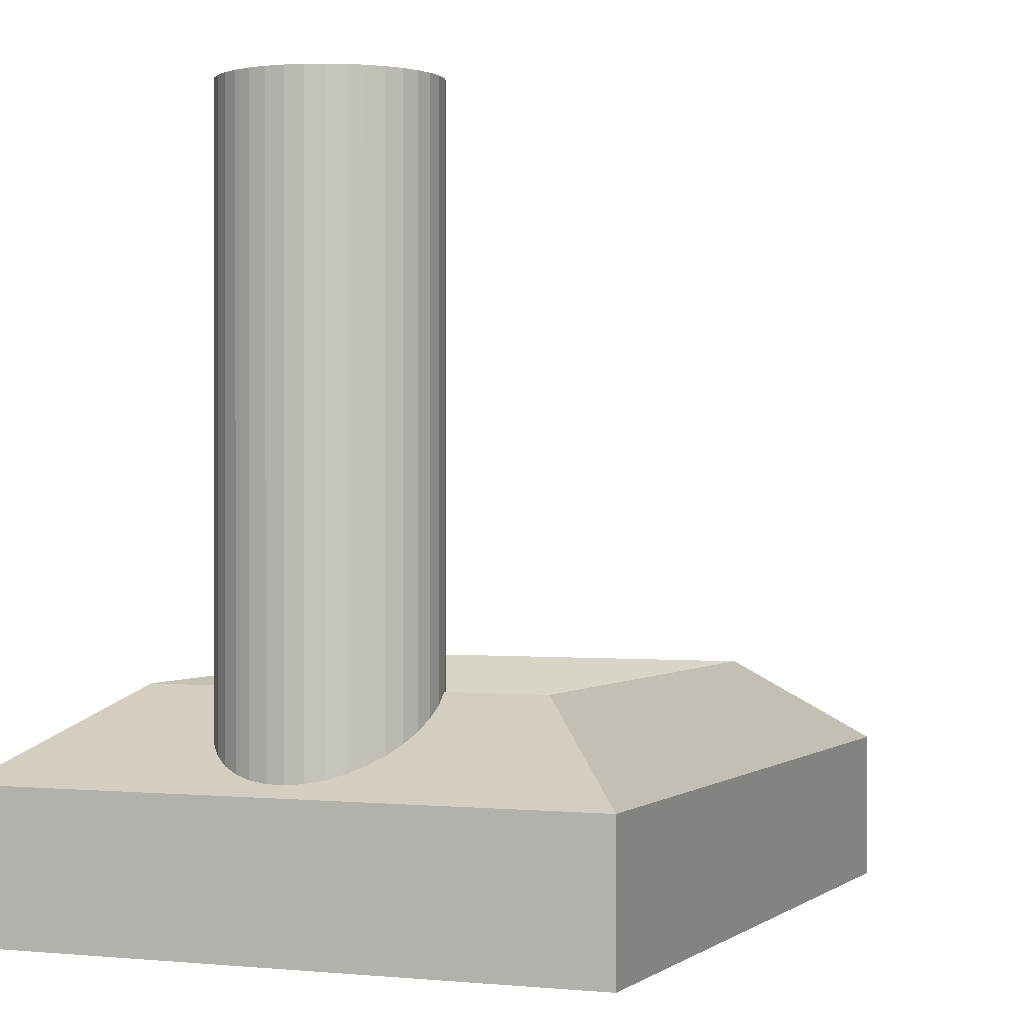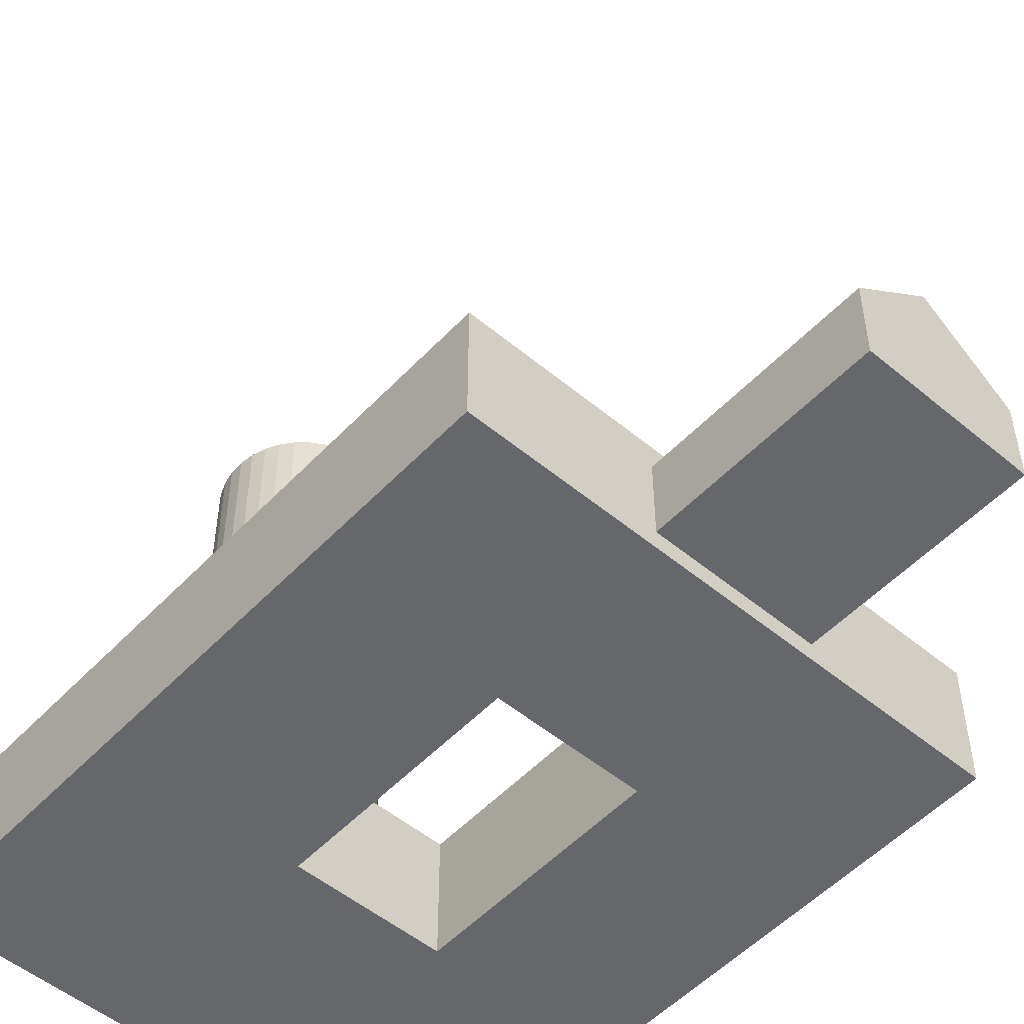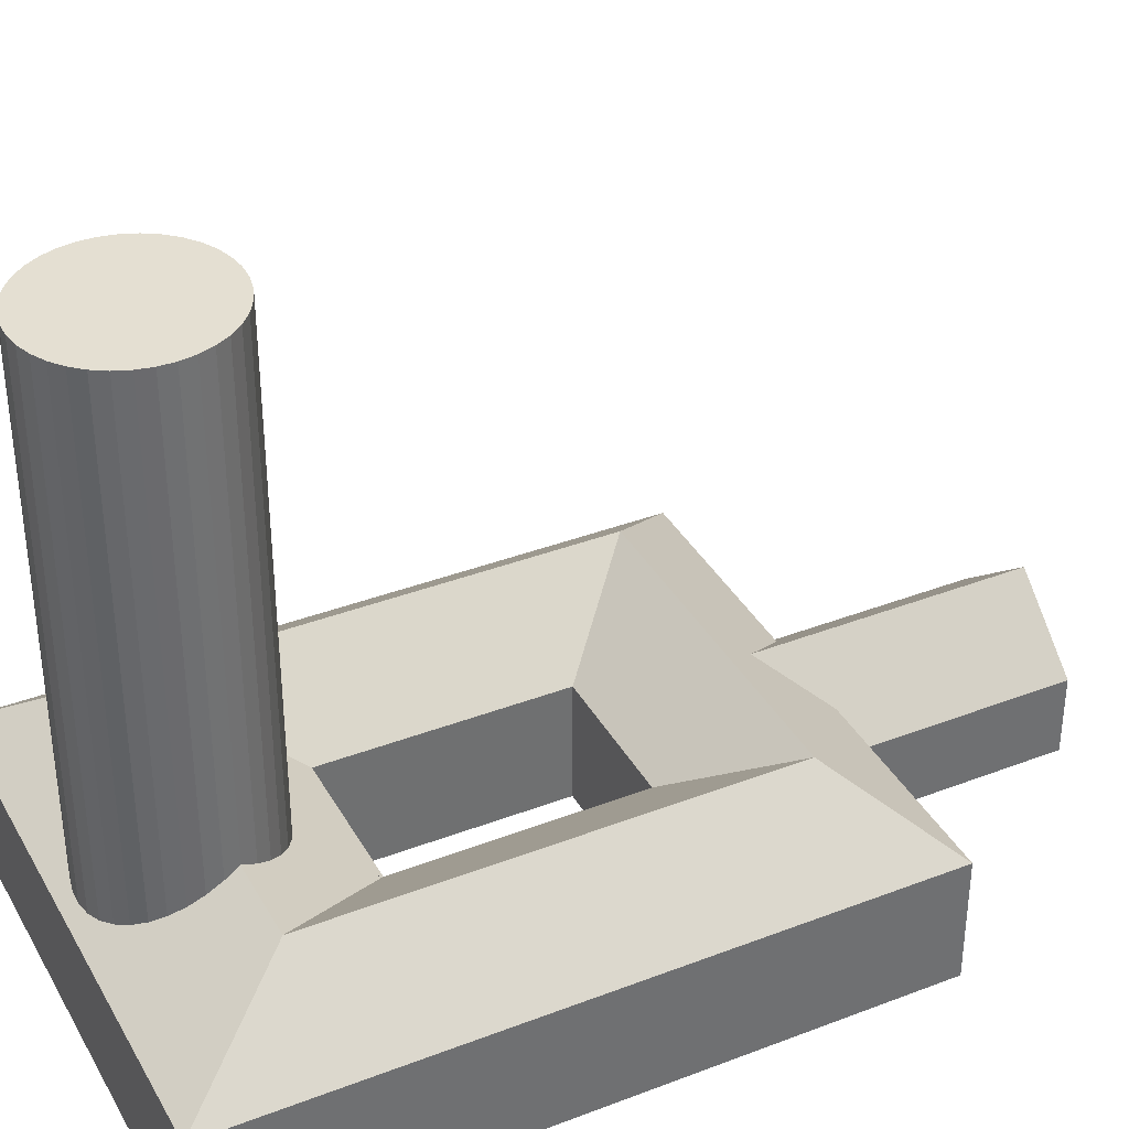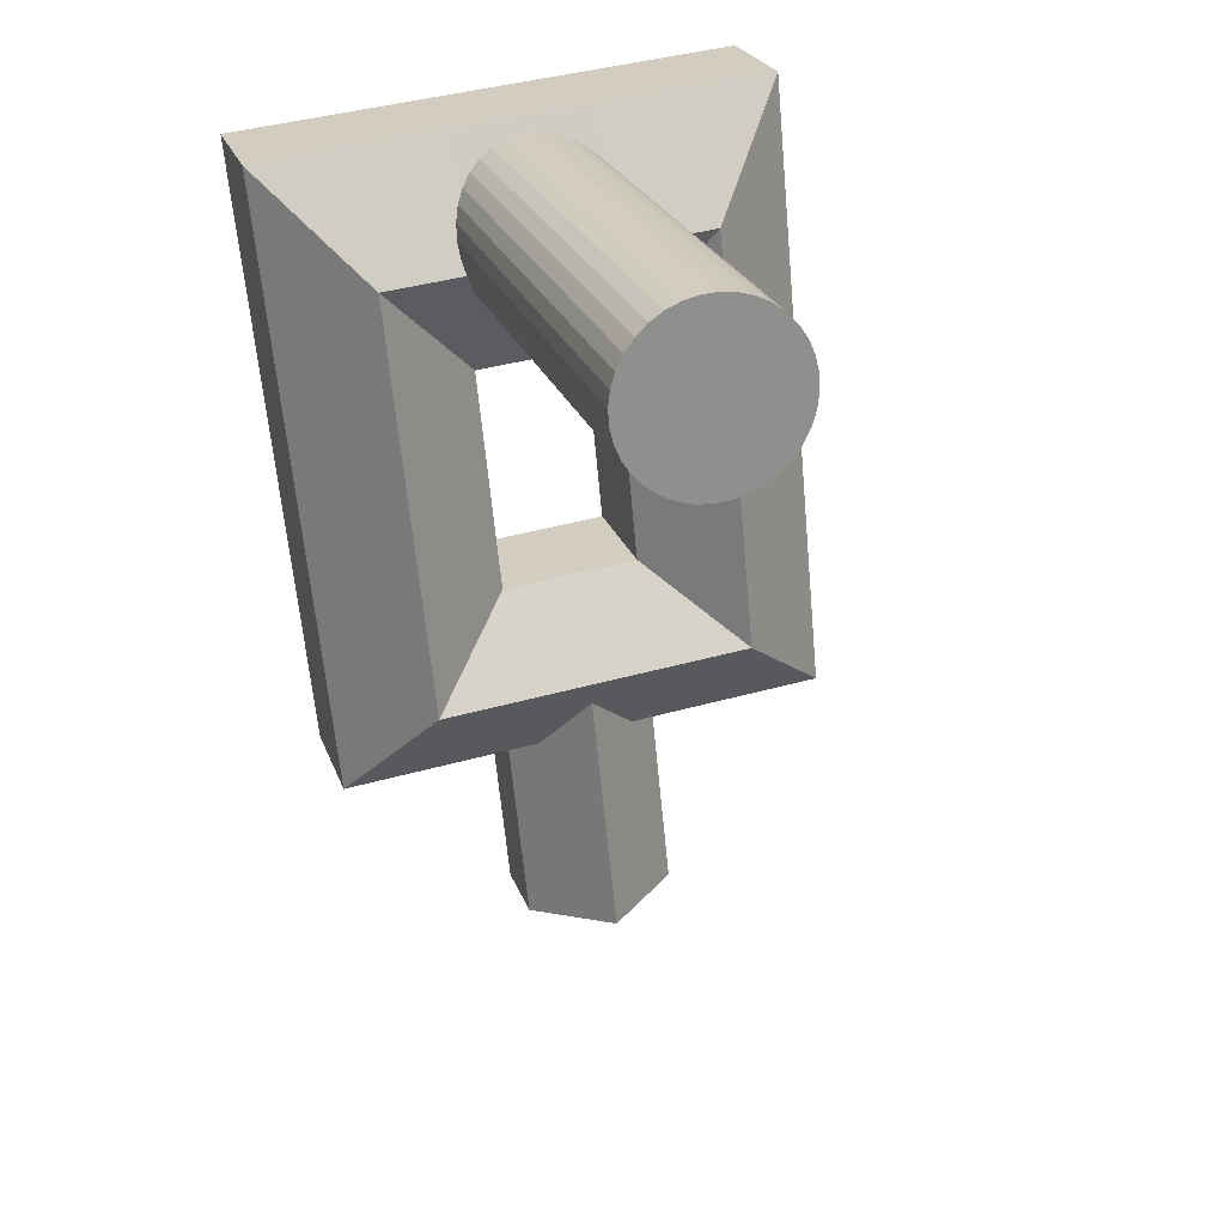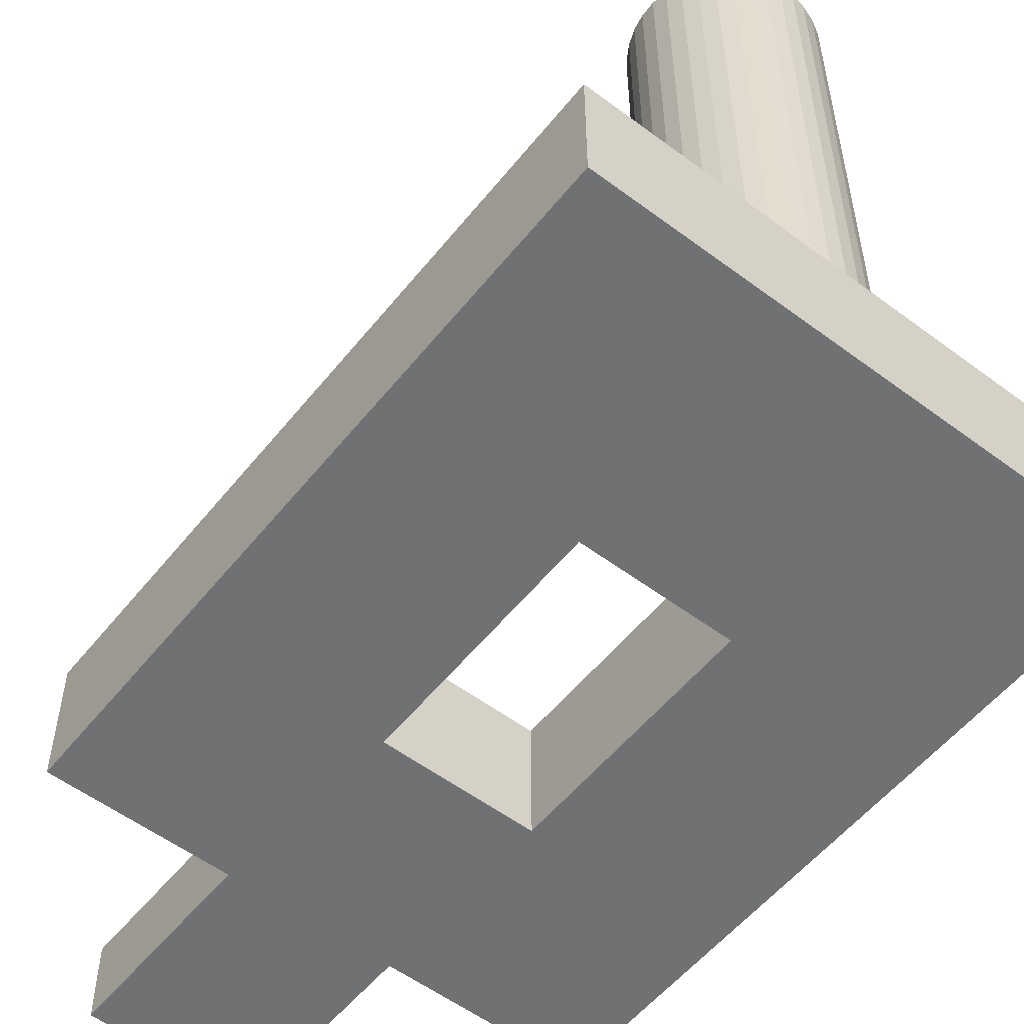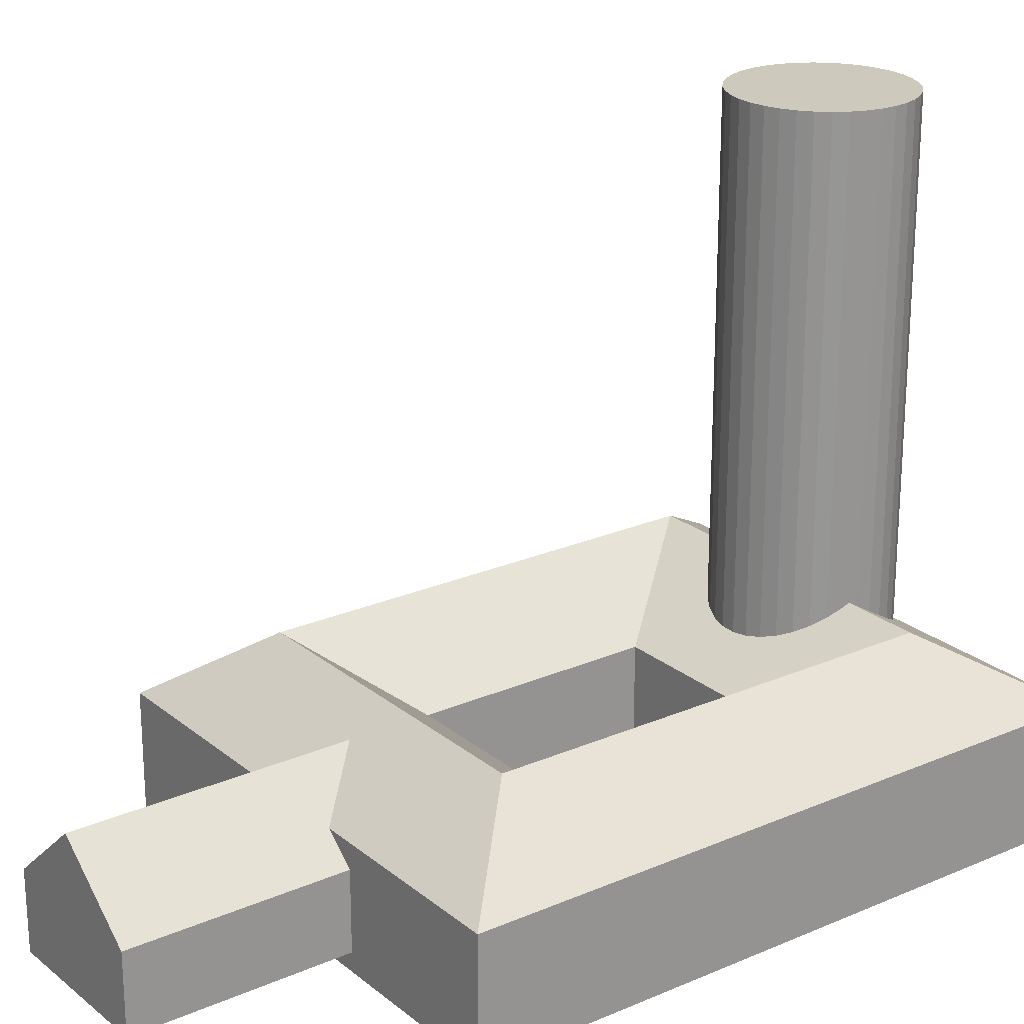
<metadata>
{"format":"obj","ext":"obj","renderer":"f3d","projection":"perspective","resolution":1024,"background":"white","views":[{"elev":0.4,"azim":27.8,"up":"+Y"},{"elev":-52.2,"azim":143.9,"up":"+Y"},{"elev":37.2,"azim":69.3,"up":"+Y"},{"elev":24.5,"azim":162.8,"up":"+Z"},{"elev":-55.2,"azim":-32.6,"up":"+Y"},{"elev":22.7,"azim":-120.9,"up":"+Y"}]}
</metadata>
<code>
v  -0.3187 -8.64e-16 14.11
v  0.9985 -7.715e-16 12.6
v  0.4059 -8.213e-16 13.41
v  1.441 -7.162e-16 11.7
v  -1.154 -8.983e-16 14.67
v  -2.073 -9.233e-16 15.08
v  1.72 -6.57e-16 10.73
v  -3.05 -9.381e-16 15.32
v  1.827 -5.957e-16 9.729
v  1.758 -5.343e-16 8.725
v  -4.053 -9.423e-16 15.39
v  -5.054 -9.358e-16 15.28
v  1.516 -4.745e-16 7.749
v  1.108 -4.182e-16 6.829
v  -6.02 -9.187e-16 15
v  0.5471 -3.671e-16 5.994
v  -6.924 -8.916e-16 14.56
v  -0.1505 -3.227e-16 5.27
v  -7.737 -8.553e-16 13.97
v  -0.9634 -2.864e-16 4.677
v  -8.434 -8.11e-16 13.24
v  -1.867 -2.593e-16 4.235
v  -8.996 -7.598e-16 12.41
v  -2.833 -2.422e-16 3.956
v  -9.403 -7.035e-16 11.49
v  -3.834 -2.357e-16 3.849
v  -9.645 -6.437e-16 10.51
v  -4.837 -2.399e-16 3.918
v  -9.714 -5.823e-16 9.509
v  -5.814 -2.547e-16 4.16
v  -9.607 -5.21e-16 8.509
v  -6.733 -2.797e-16 4.567
v  -9.328 -4.619e-16 7.543
v  -7.568 -3.14e-16 5.128
v  -8.886 -4.065e-16 6.639
v  -8.293 -3.568e-16 5.826
v  -1.598 -0.009998 -22.69
v  -8.682 -0.009998 -41.26
v  -3.508 -0.009998 -41.81
v  -14.05 -0.009998 -40.7
v  -6.772 -0.009998 -22.14
v  -12.14 -0.009998 -21.57
v  -8.782 -1.26 8.838
v  1.569 -1.26 15.78
v  -8.037 -1.26 16.73
v  -9.528 -1.26 0.9459
v  0 -1.26 -7.715e-17
v  14.18 -1.26 14.52
v  -1.552 -1.26 -15.6
v  -2.152 -1.26 -21.64
v  -2.753 -1.26 -27.68
v  12.61 -1.26 -1.252
v  11.06 -1.26 -16.87
v  9.859 -1.26 -28.95
v  -12.14 -1.26 -26.74
v  -23.22 -1.26 -13.42
v  -24.37 -1.26 -25.51
v  -21.75 -1.26 2.16
v  -11 -1.26 -14.65
v  -20.26 -1.26 17.94
v  -6.733 41.85 4.566
v  -5.813 41.85 4.158
v  -7.567 41.85 5.127
v  -8.292 41.85 5.825
v  -8.885 41.85 6.638
v  -9.327 41.85 7.541
v  -9.606 41.85 8.508
v  -9.713 41.85 9.508
v  -9.644 41.85 10.51
v  -9.402 41.85 11.49
v  -8.995 41.85 12.41
v  -8.433 41.85 13.24
v  -7.736 41.85 13.97
v  -6.923 41.85 14.56
v  -6.019 41.85 15
v  -5.053 41.85 15.28
v  -4.052 41.85 15.39
v  -3.049 41.85 15.32
v  -1.598 5.18 -22.69
v  -6.772 9.704 -22.14
v  -12.14 5.18 -21.57
v  -8.682 9.704 -41.26
v  -3.507 5.18 -41.81
v  -14.05 5.18 -40.7
v  -24.37 6.848 -25.51
v  9.859 6.848 -28.95
v  -12.14 6.848 -26.74
v  -2.753 6.848 -27.68
v  11.06 6.848 -16.87
v  12.61 6.848 -1.253
v  14.18 6.848 14.52
v  -8.037 6.85 16.73
v  1.569 6.848 15.78
v  1.569 6.85 15.78
v  -8.037 6.848 16.73
v  -20.26 6.848 17.94
v  0.7847 11.54 7.887
v  0.7847 11.54 7.887
v  1.337 8.238 13.44
v  0.2324 8.238 2.335
v  -21.75 6.848 2.159
v  -23.22 6.848 -13.42
v  -8.782 11.54 8.837
v  -8.782 11.54 8.837
v  -9.307 8.238 3.282
v  -8.258 8.238 14.39
v  0.0001726 6.848 -0.0002568
v  -1.552 6.848 -15.6
v  -11 6.848 -14.65
v  -9.528 6.848 0.9457
v  -9.528 6.85 0.9457
v  0.0001726 6.85 -0.0002569
v  1.827 41.85 9.728
v  1.759 41.85 8.724
v  1.517 41.85 7.748
v  1.109 41.85 6.828
v  0.548 41.85 5.993
v  -0.1496 41.85 5.268
v  -0.9625 41.85 4.676
v  -1.866 41.85 4.233
v  -2.833 41.85 3.955
v  -3.833 41.85 3.848
v  -4.837 41.85 3.916
v  -2.072 41.85 15.08
v  -1.153 41.85 14.67
v  -0.3178 41.85 14.11
v  0.4068 41.85 13.41
v  0.9994 41.85 12.6
v  1.442 41.85 11.69
v  1.721 41.85 10.73
v  -14.89 11.54 9.444
v  4.754 11.54 -16.24
v  4.154 11.54 -22.28
v  6.307 11.54 -0.6265
v  7.091 11.54 7.261
v  -2.152 11.54 -21.64
v  -11.57 11.54 -20.7
v  -17.68 11.54 -20.08
v  -15.64 11.54 1.552
v  -17.11 11.54 -14.04
g defaultobject
f 1 2 3
f 2 1 4
f 4 1 5
f 4 5 6
f 4 6 7
f 7 6 8
f 7 8 9
f 9 8 10
f 10 8 11
f 10 11 12
f 10 12 13
f 13 12 14
f 14 12 15
f 14 15 16
f 16 15 17
f 16 17 18
f 18 17 19
f 18 19 20
f 20 19 21
f 20 21 22
f 22 21 23
f 22 23 24
f 24 23 25
f 24 25 26
f 26 25 27
f 26 27 28
f 28 27 29
f 28 29 30
f 30 29 31
f 30 31 32
f 32 31 33
f 32 33 34
f 34 33 35
f 34 35 36
f 37 38 39
f 38 37 40
f 40 37 41
f 40 41 42
f 43 44 45
f 44 43 46
f 44 46 47
f 44 47 48
f 48 47 49
f 48 49 50
f 48 50 51
f 48 51 52
f 52 51 53
f 53 51 54
f 55 56 57
f 56 55 58
f 58 55 51
f 58 51 59
f 59 51 50
f 59 50 49
f 59 60 58
f 60 59 46
f 60 46 43
f 60 43 45
f 61 30 32
f 30 61 62
f 63 32 34
f 32 63 61
f 64 34 36
f 34 64 63
f 65 36 35
f 36 65 64
f 66 35 33
f 35 66 65
f 67 33 31
f 33 67 66
f 68 31 29
f 31 68 67
f 69 29 27
f 29 69 68
f 70 27 25
f 27 70 69
f 71 25 23
f 25 71 70
f 72 23 21
f 23 72 71
f 73 21 19
f 21 73 72
f 74 19 17
f 19 74 73
f 15 74 17
f 74 15 75
f 12 75 15
f 75 12 76
f 11 76 12
f 76 11 77
f 8 77 11
f 77 8 78
f 79 41 37
f 41 79 42
f 42 79 80
f 42 80 81
f 39 82 83
f 82 39 84
f 84 39 38
f 84 38 40
f 39 79 37
f 79 39 83
f 81 40 42
f 40 81 84
f 85 55 57
f 55 85 51
f 51 85 54
f 54 85 86
f 86 85 87
f 86 87 88
f 89 54 86
f 54 89 90
f 54 90 91
f 54 91 48
f 54 48 53
f 53 48 52
f 92 93 94
f 93 92 44
f 44 92 95
f 44 95 45
f 45 95 96
f 45 96 60
f 93 48 91
f 48 93 44
f 97 98 99
f 98 97 100
f 96 58 60
f 58 96 56
f 56 96 57
f 57 96 101
f 57 101 102
f 57 102 85
f 103 104 105
f 104 103 106
f 107 49 47
f 49 107 108
f 49 109 59
f 109 49 108
f 110 47 46
f 47 110 107
f 107 110 111
f 107 111 112
f 10 113 9
f 113 10 114
f 13 114 10
f 114 13 115
f 14 115 13
f 115 14 116
f 16 116 14
f 116 16 117
f 18 117 16
f 117 18 118
f 20 118 18
f 118 20 119
f 120 20 22
f 20 120 119
f 121 22 24
f 22 121 120
f 122 24 26
f 24 122 121
f 123 26 28
f 26 123 122
f 62 28 30
f 28 62 123
f 59 110 46
f 110 59 109
f 6 78 8
f 78 6 124
f 5 124 6
f 124 5 125
f 1 125 5
f 125 1 126
f 3 126 1
f 126 3 127
f 2 127 3
f 127 2 128
f 4 128 2
f 128 4 129
f 7 129 4
f 129 7 130
f 9 130 7
f 130 9 113
f 100 104 98
f 104 100 105
f 105 100 112
f 105 112 111
f 99 92 94
f 92 99 106
f 106 99 98
f 106 98 104
f 96 103 131
f 103 96 106
f 106 96 95
f 131 105 110
f 105 131 103
f 76 74 75
f 74 76 73
f 73 76 77
f 73 77 78
f 73 78 72
f 72 78 71
f 71 78 124
f 71 124 70
f 70 124 125
f 70 125 69
f 69 125 126
f 69 126 68
f 68 126 127
f 68 127 67
f 67 127 128
f 67 128 129
f 67 129 66
f 66 129 65
f 65 129 130
f 65 130 64
f 64 130 113
f 64 113 63
f 63 113 114
f 63 114 61
f 61 114 115
f 61 115 62
f 62 115 116
f 62 116 123
f 123 116 117
f 123 117 118
f 123 118 122
f 122 118 121
f 121 118 119
f 121 119 120
f 79 82 80
f 82 79 83
f 84 80 82
f 80 84 81
f 132 86 133
f 86 132 134
f 86 134 135
f 86 135 89
f 89 135 90
f 90 135 91
f 88 133 86
f 133 88 87
f 133 87 85
f 133 85 136
f 136 85 137
f 137 85 138
f 107 133 108
f 133 107 132
f 132 107 134
f 134 107 135
f 136 108 133
f 108 136 137
f 108 137 138
f 108 138 109
f 131 101 96
f 101 131 102
f 102 131 85
f 85 131 139
f 85 139 140
f 85 140 138
f 110 139 131
f 139 110 140
f 140 110 138
f 138 110 109
f 91 99 93
f 99 91 97
f 97 91 135
f 100 135 107
f 135 100 97

</code>
